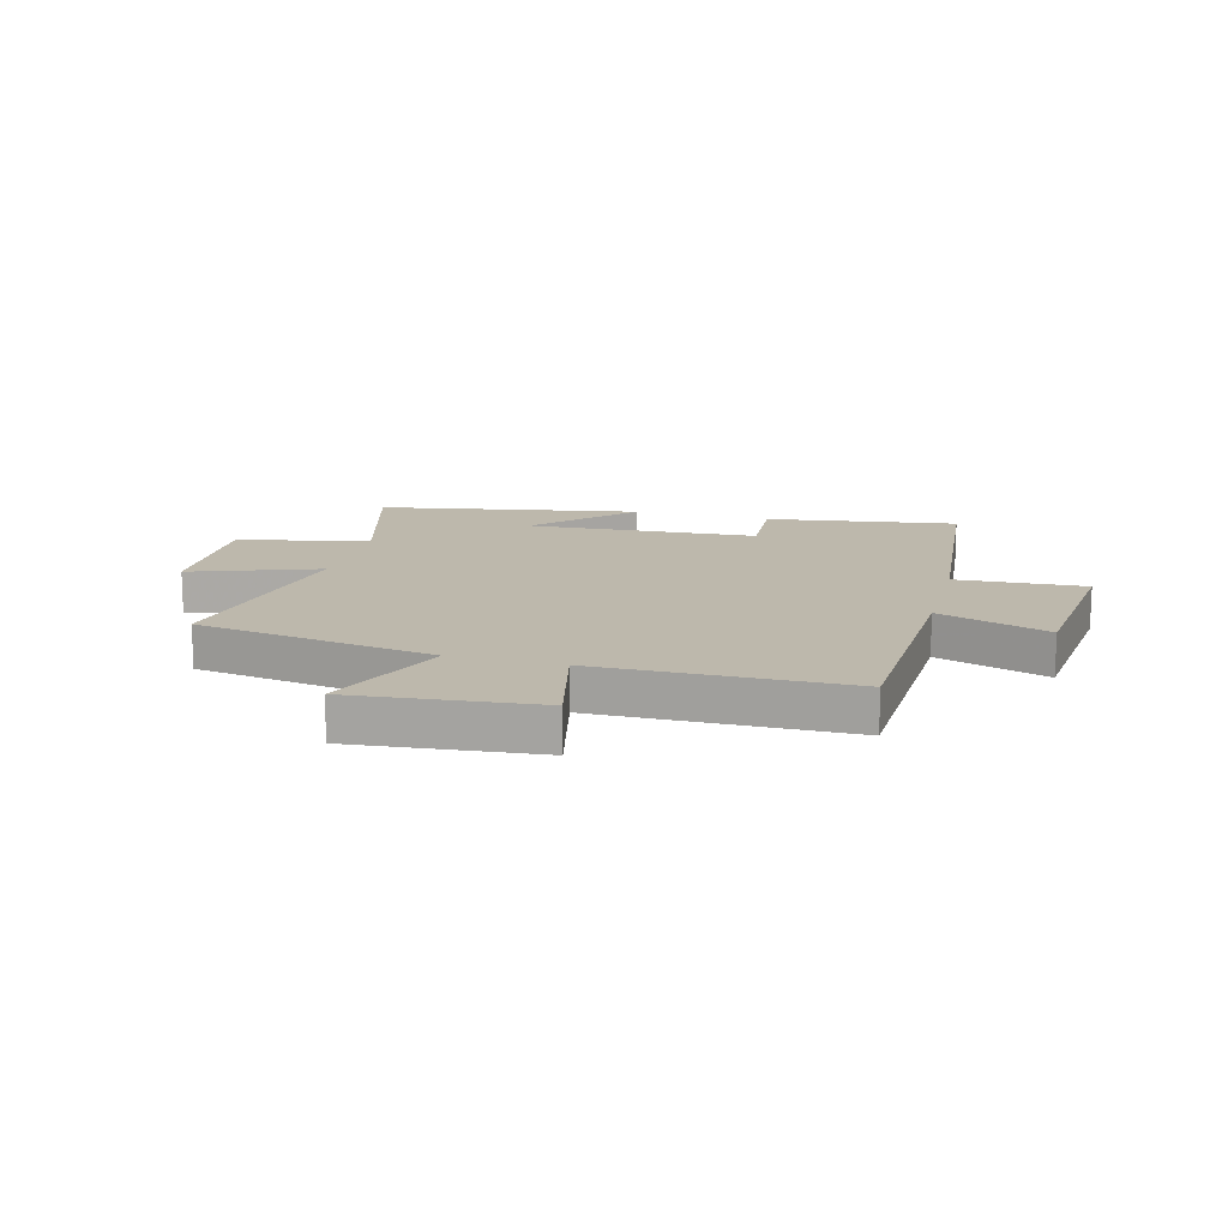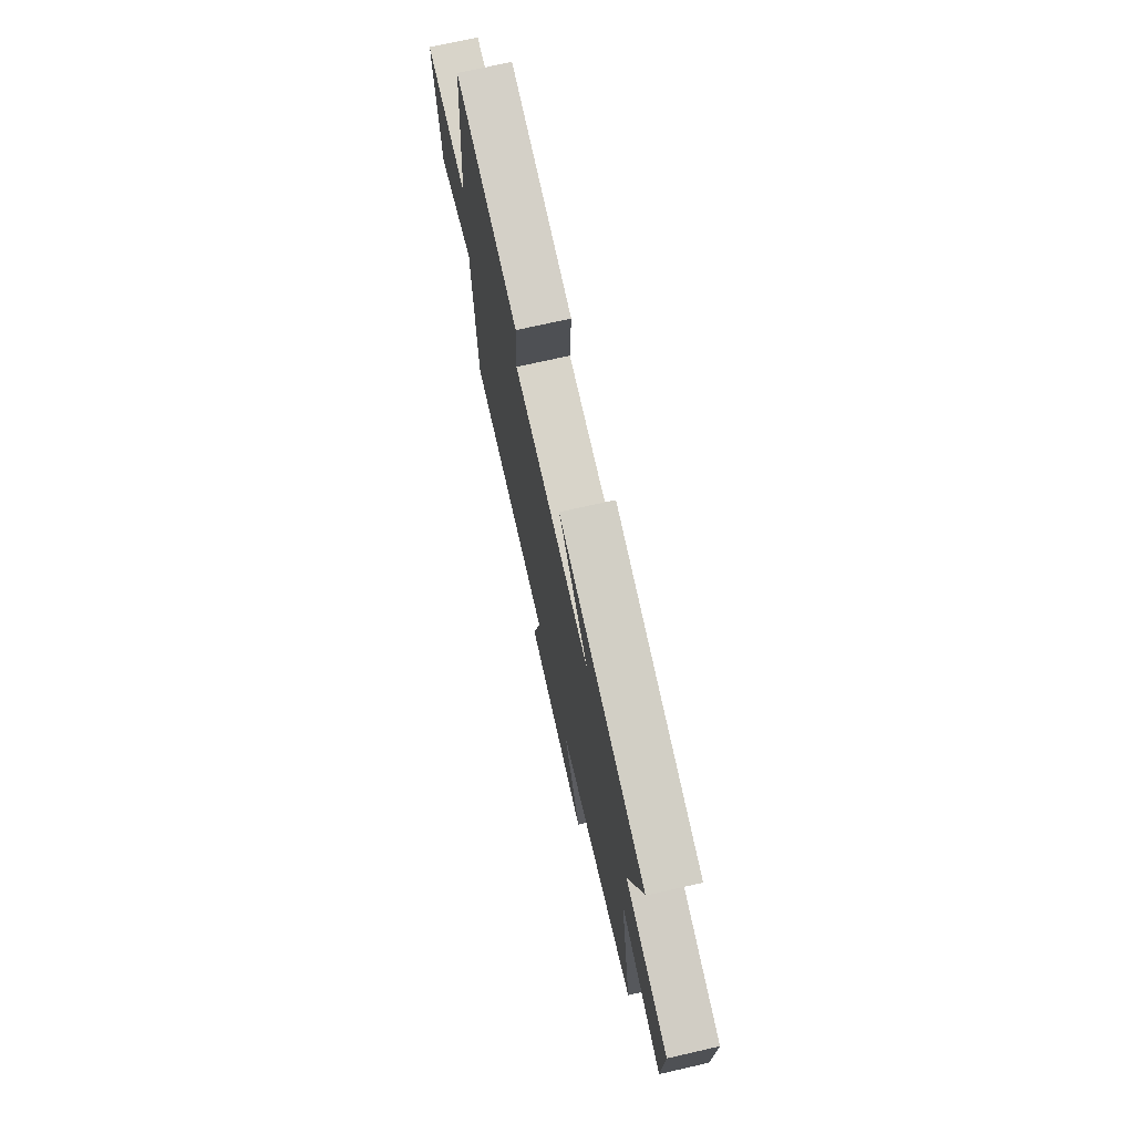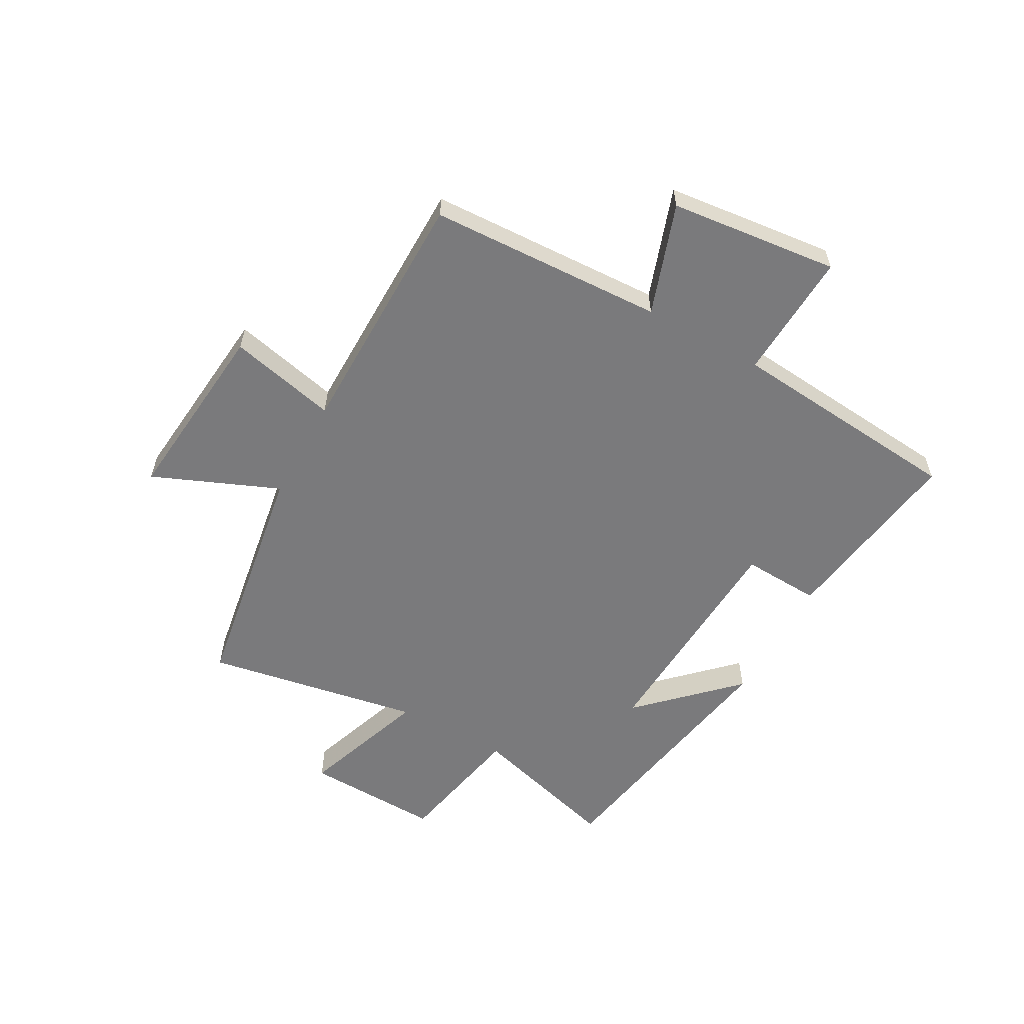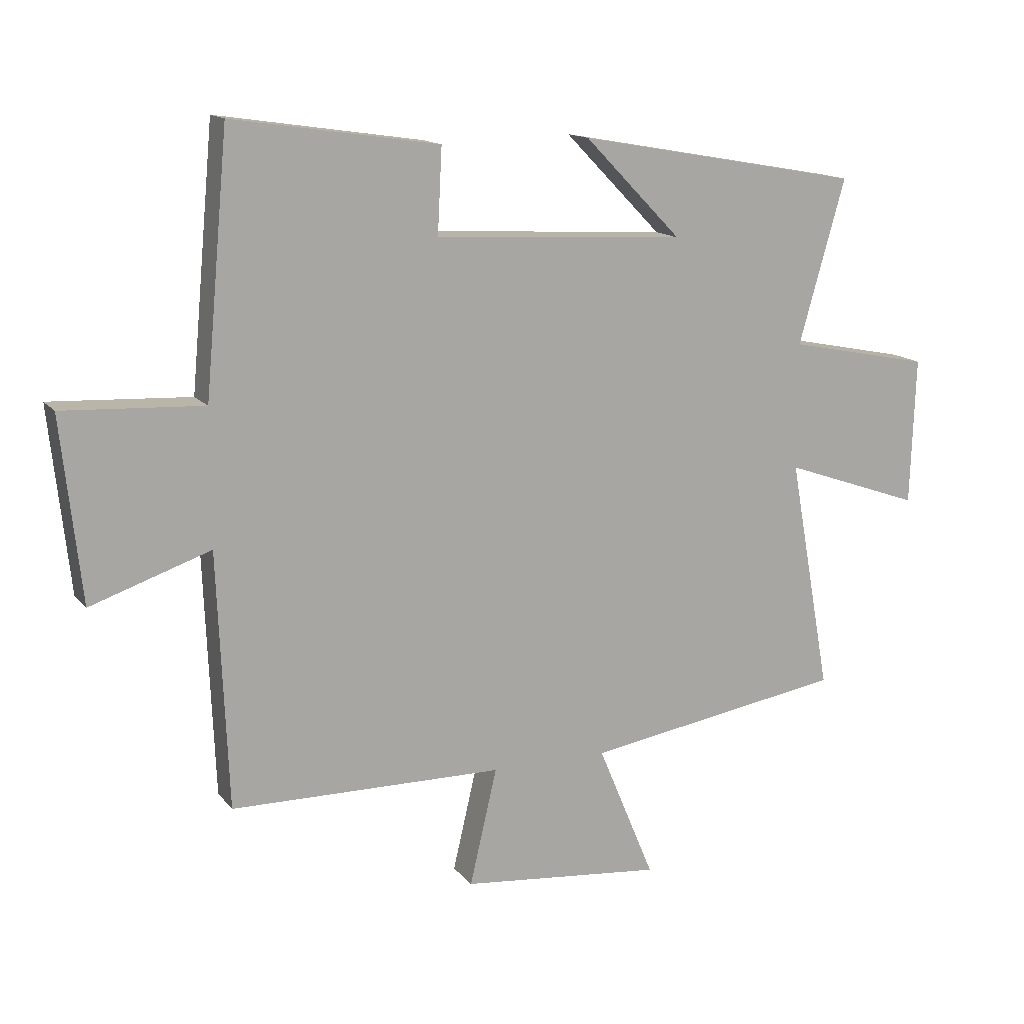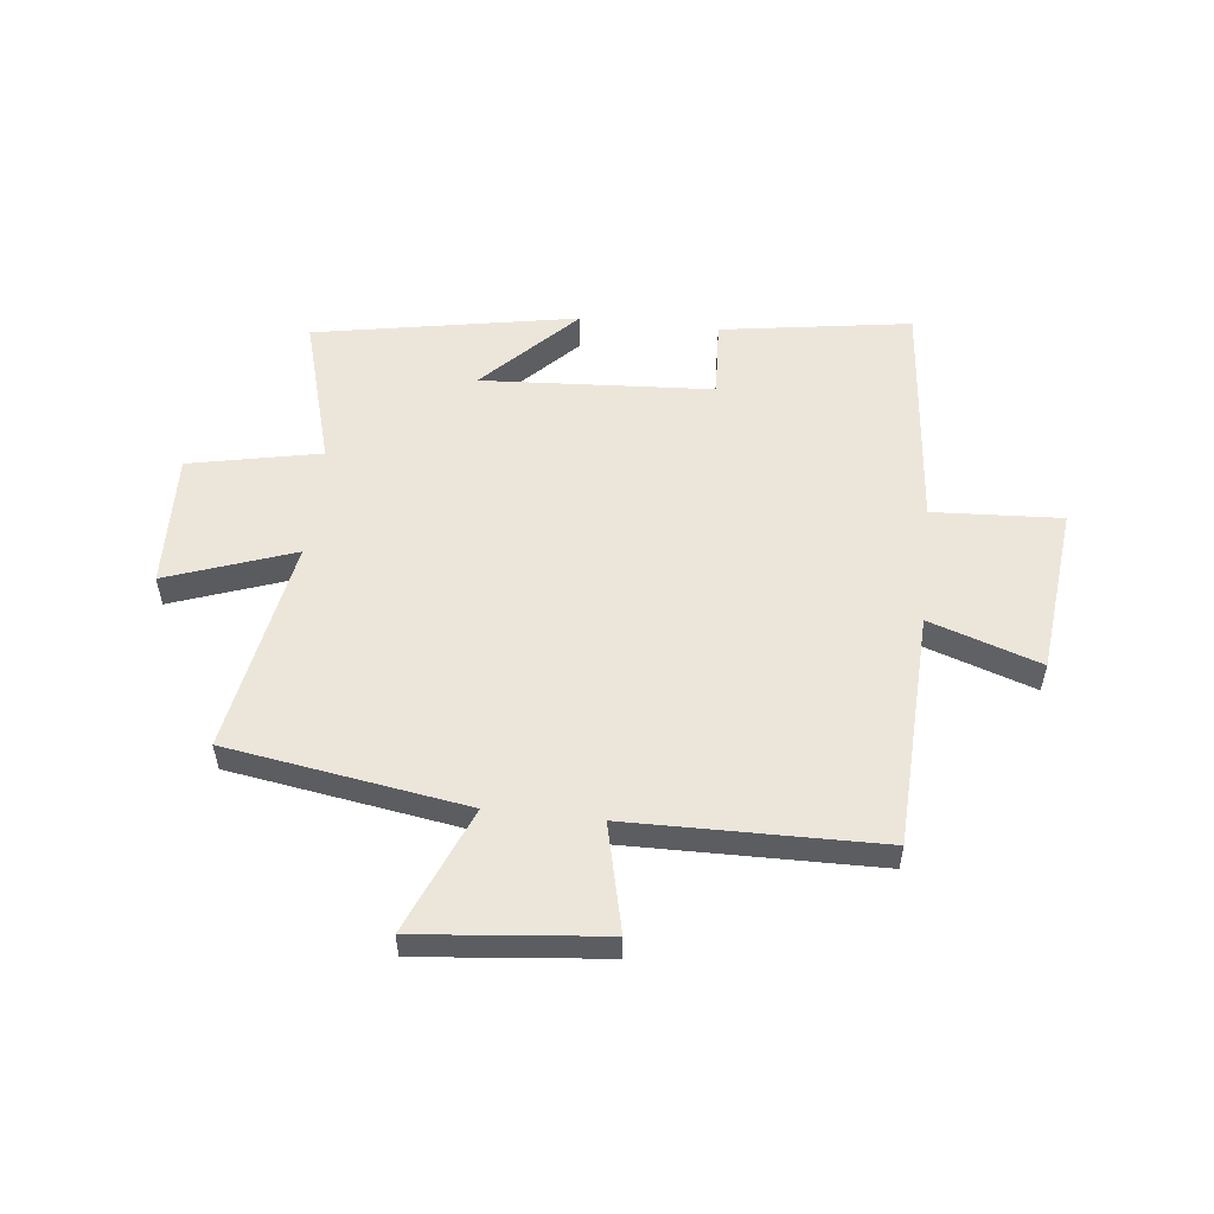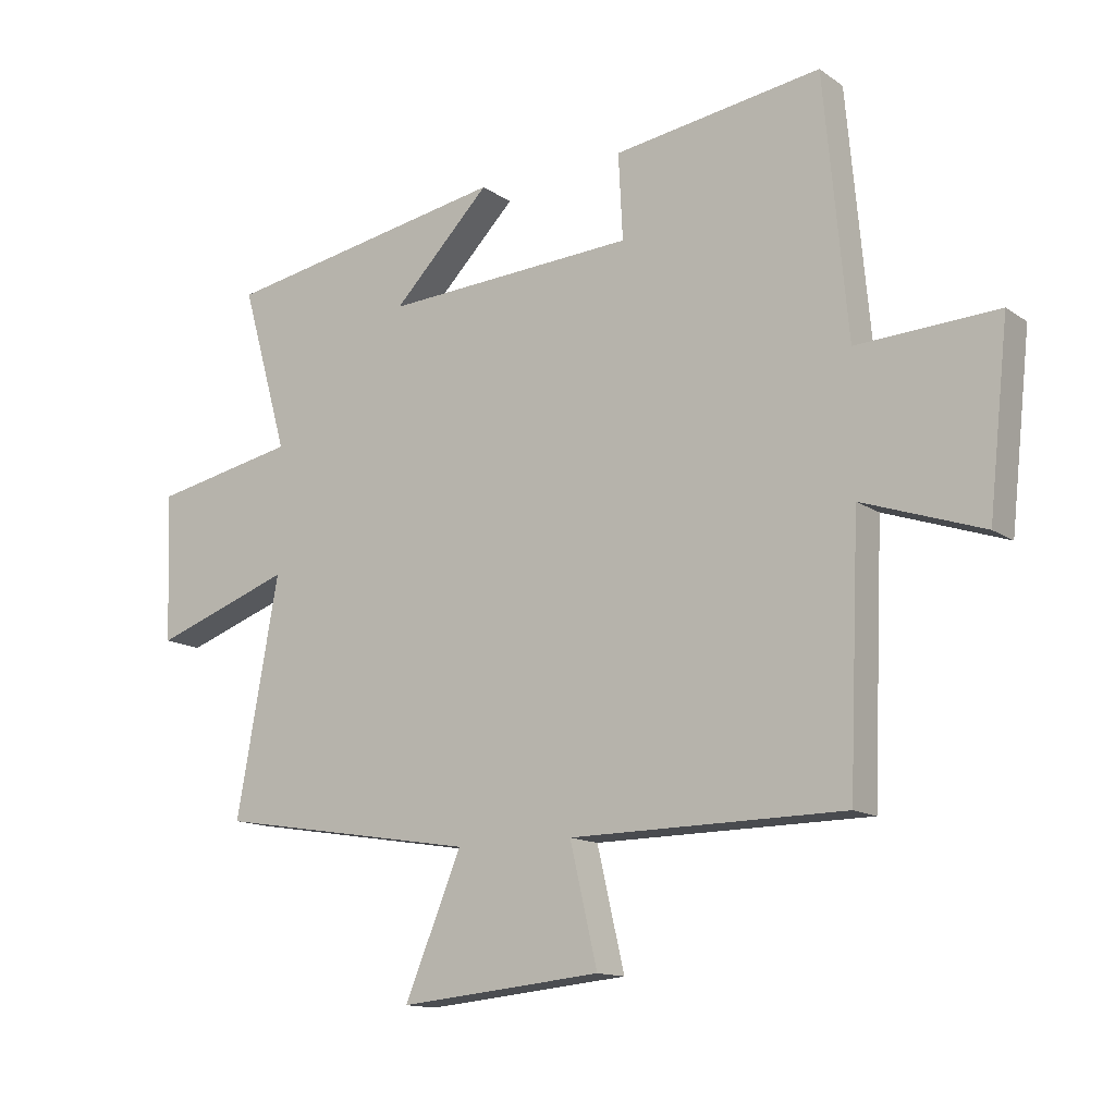
<metadata>
{"format":"obj","ext":"obj","renderer":"f3d","projection":"perspective","resolution":1024,"background":"white","views":[{"elev":14.9,"azim":-165.2,"up":"+Y"},{"elev":72.4,"azim":77.2,"up":"+Z"},{"elev":-58.2,"azim":-118.9,"up":"+Y"},{"elev":14.4,"azim":-24.3,"up":"+Z"},{"elev":54.2,"azim":-173.8,"up":"+Y"},{"elev":-13.4,"azim":-146.3,"up":"+Z"}]}
</metadata>
<code>
v -0.483 0.07 -0.495
v -0.5 0.07 -0.082
v -0.694 0.07 -0.148
v -0.726 0.07 0.148
v -0.5 0.07 0.136
v -0.462 0.07 0.55
v -0.128 0.07 0.5
v -0.135 0.07 0.363
v 0.271 0.07 0.339
v 0.114 0.07 0.5
v 0.575 0.07 0.417
v 0.5 0.07 0.152
v 0.731 0.07 0.105
v 0.723 0.07 -0.133
v 0.5 0.07 -0.054
v 0.568 0.07 -0.432
v 0.148 0.07 -0.5
v 0.24 0.07 -0.721
v -0.086 0.07 -0.689
v -0.042 0.07 -0.5
v -0.483 0 -0.495
v -0.5 0 -0.082
v -0.694 0 -0.148
v -0.726 0 0.148
v -0.5 0 0.136
v -0.462 0 0.55
v -0.128 0 0.5
v -0.135 0 0.363
v 0.271 0 0.339
v 0.114 0 0.5
v 0.575 0 0.417
v 0.5 0 0.152
v 0.731 0 0.105
v 0.723 0 -0.133
v 0.5 0 -0.054
v 0.568 0 -0.432
v 0.148 0 -0.5
v 0.24 0 -0.721
v -0.086 0 -0.689
v -0.042 0 -0.5
f 17 18 19 20
f 15 16 17 20
f 15 20 1 2
f 12 13 14 15
f 12 15 2
f 9 10 11 12
f 8 9 12 2
f 5 6 7 8
f 5 8 2 3
f 3 4 5
f 40 39 38 37
f 40 37 36 35
f 22 21 40 35
f 35 34 33 32
f 22 35 32
f 32 31 30 29
f 22 32 29 28
f 28 27 26 25
f 23 22 28 25
f 25 24 23
f 1 21 22 2
f 2 22 23 3
f 3 23 24 4
f 4 24 25 5
f 5 25 26 6
f 6 26 27 7
f 7 27 28 8
f 8 28 29 9
f 9 29 30 10
f 10 30 31 11
f 11 31 32 12
f 12 32 33 13
f 13 33 34 14
f 14 34 35 15
f 15 35 36 16
f 16 36 37 17
f 17 37 38 18
f 18 38 39 19
f 19 39 40 20
f 20 40 21 1

</code>
